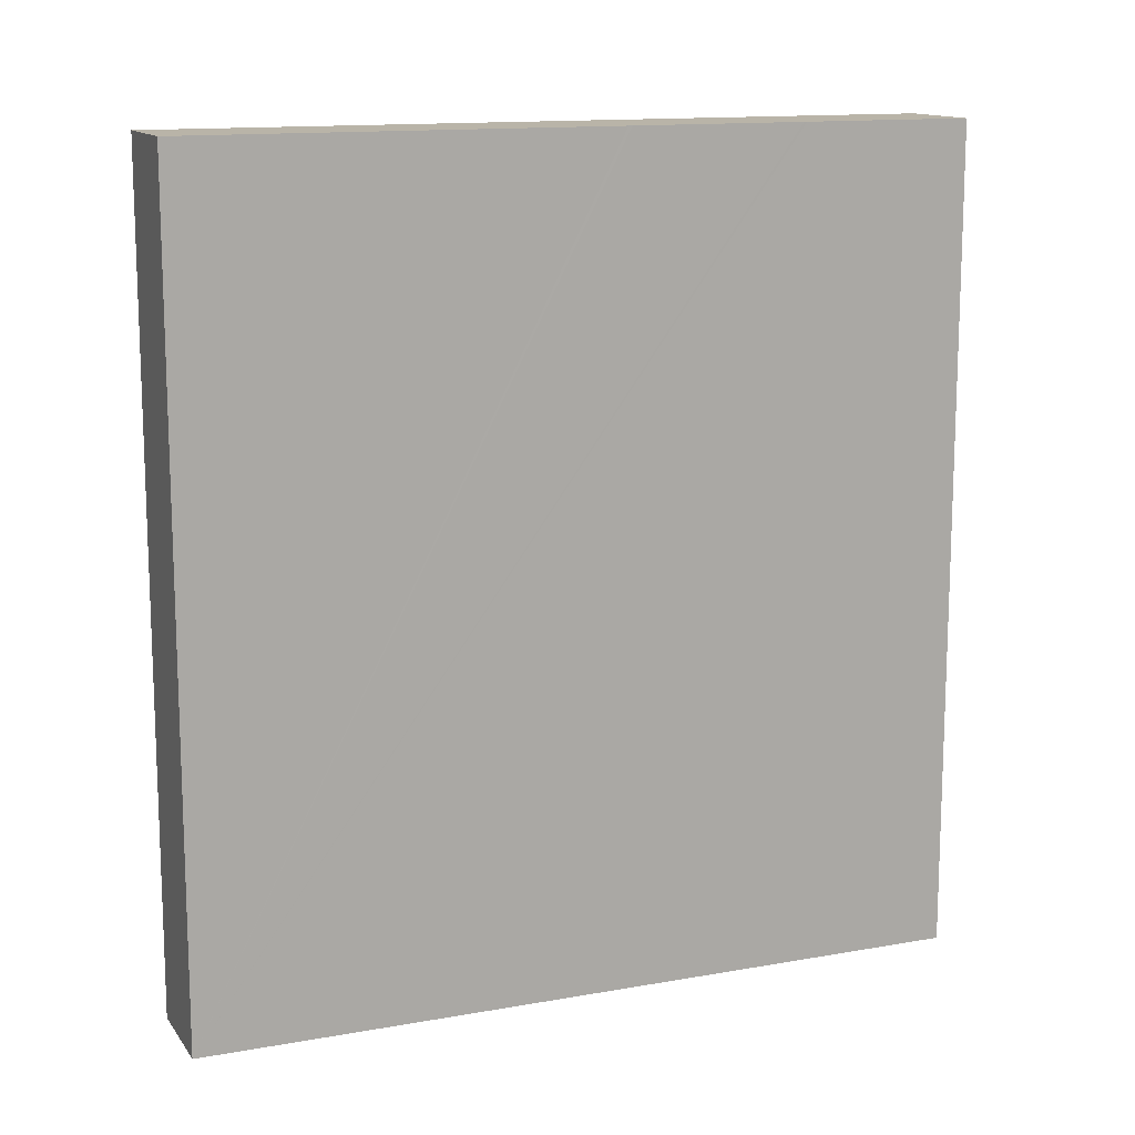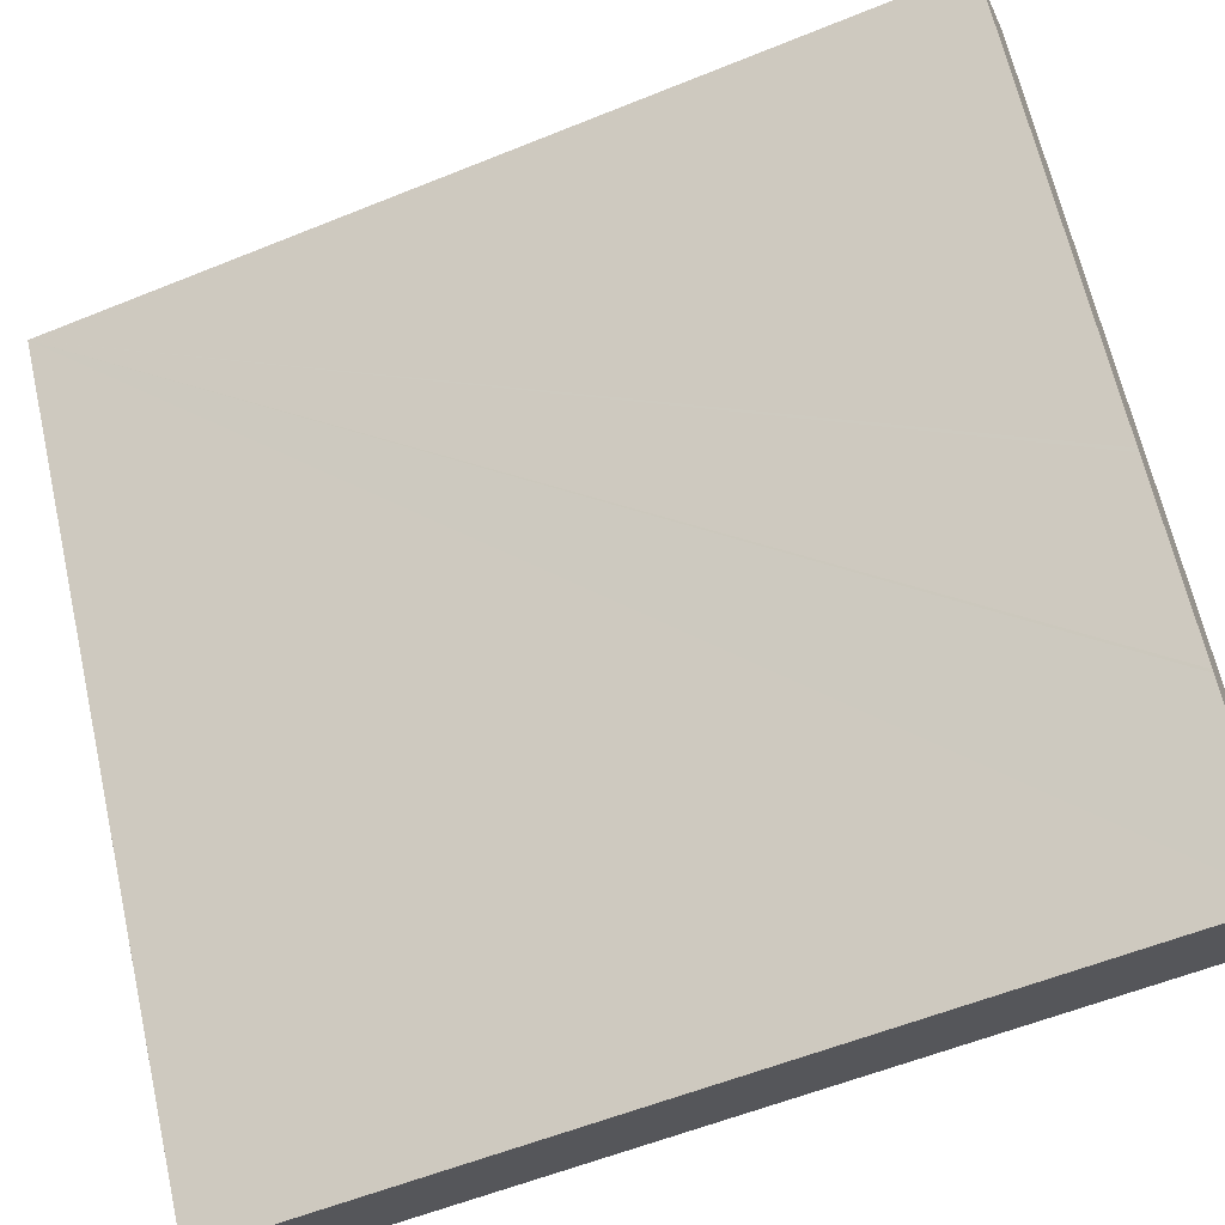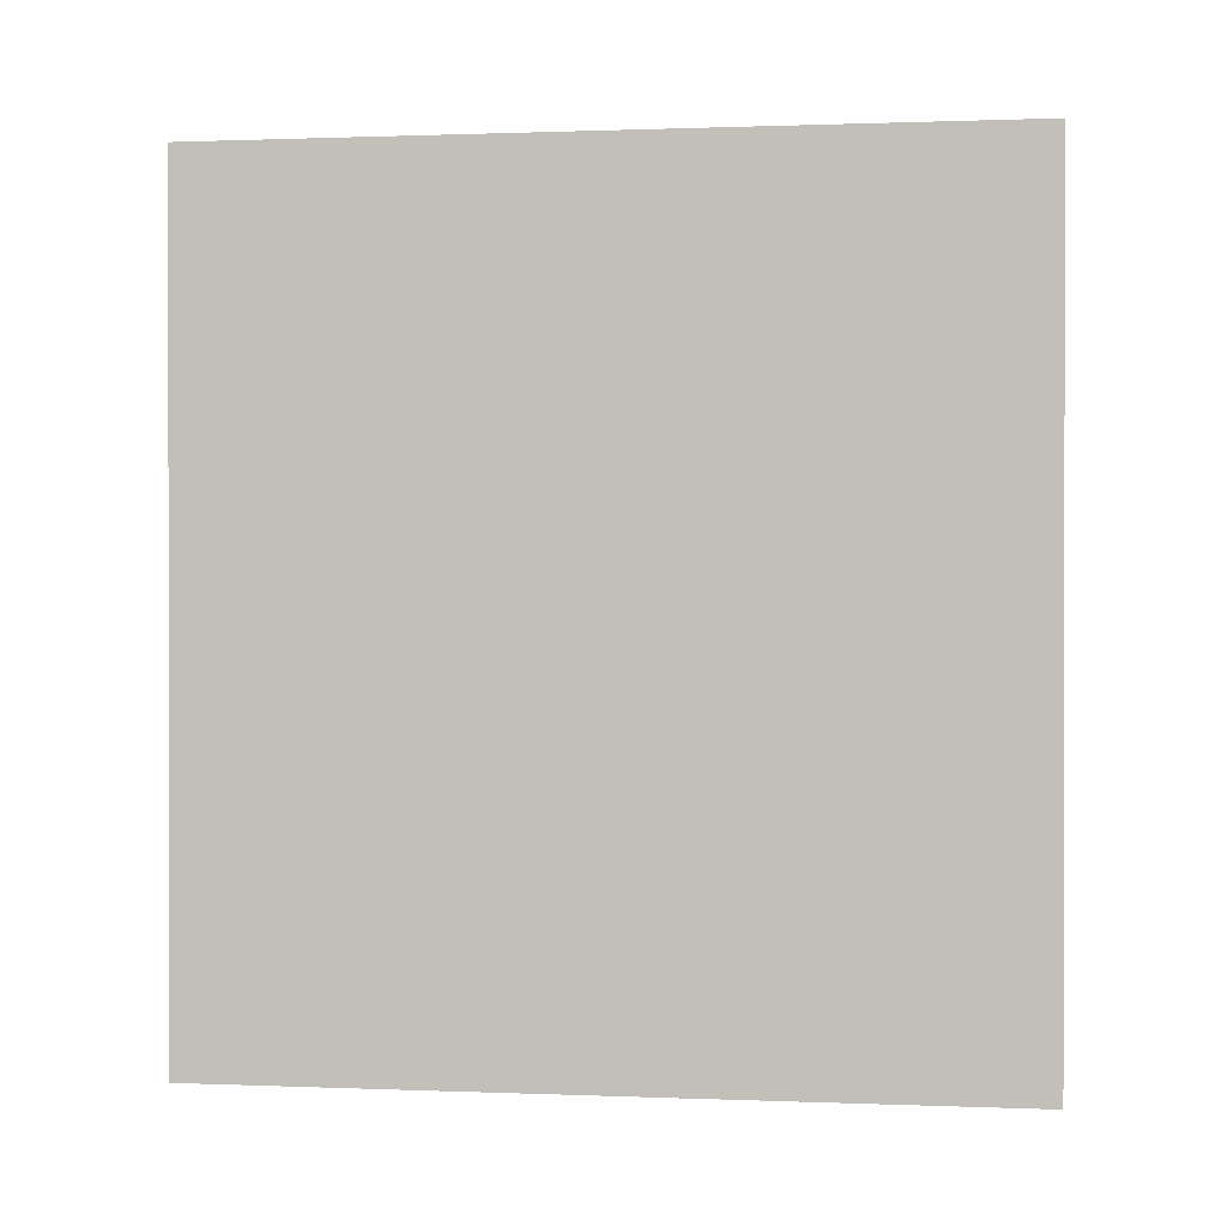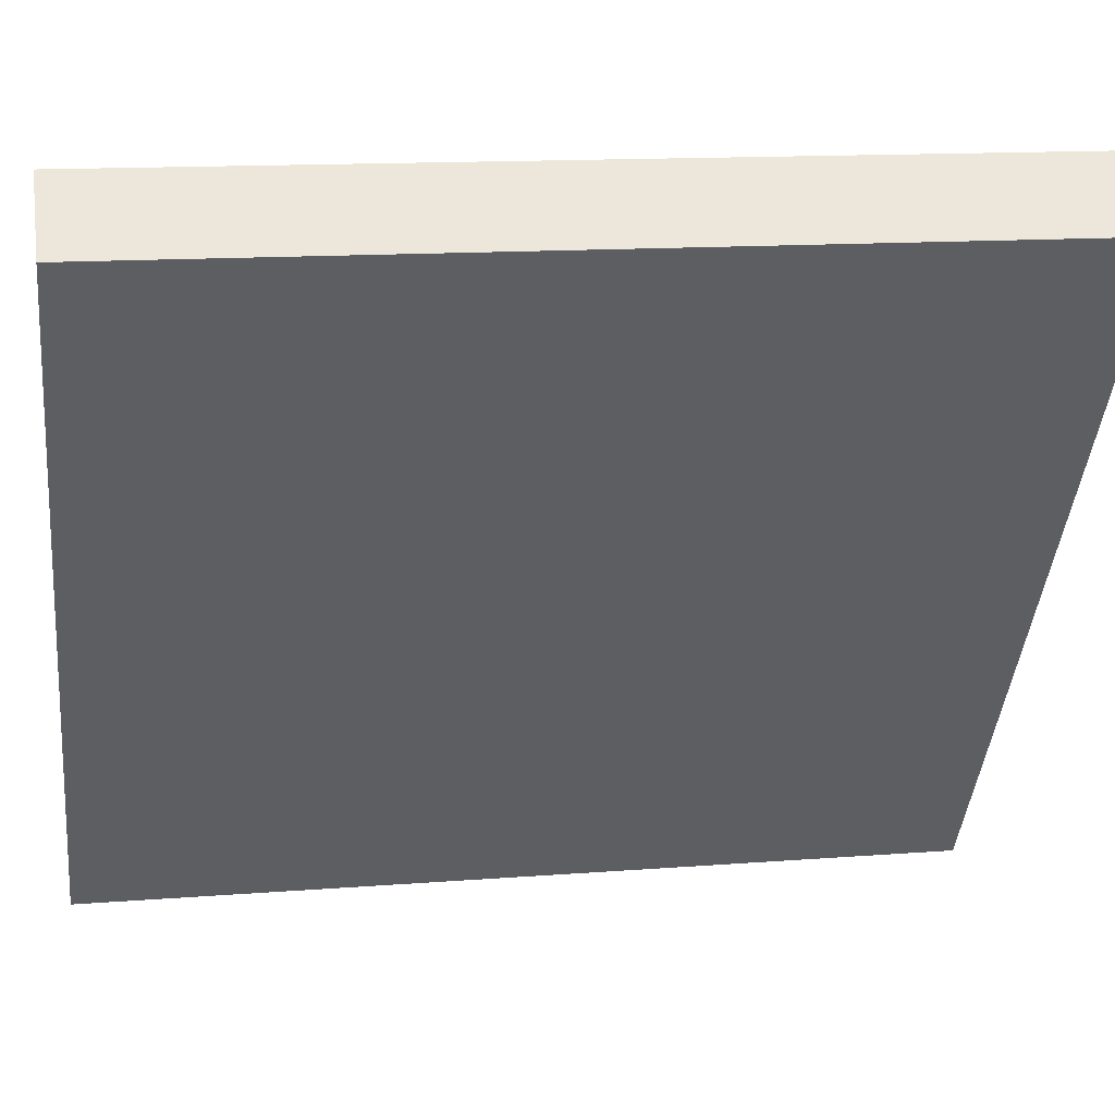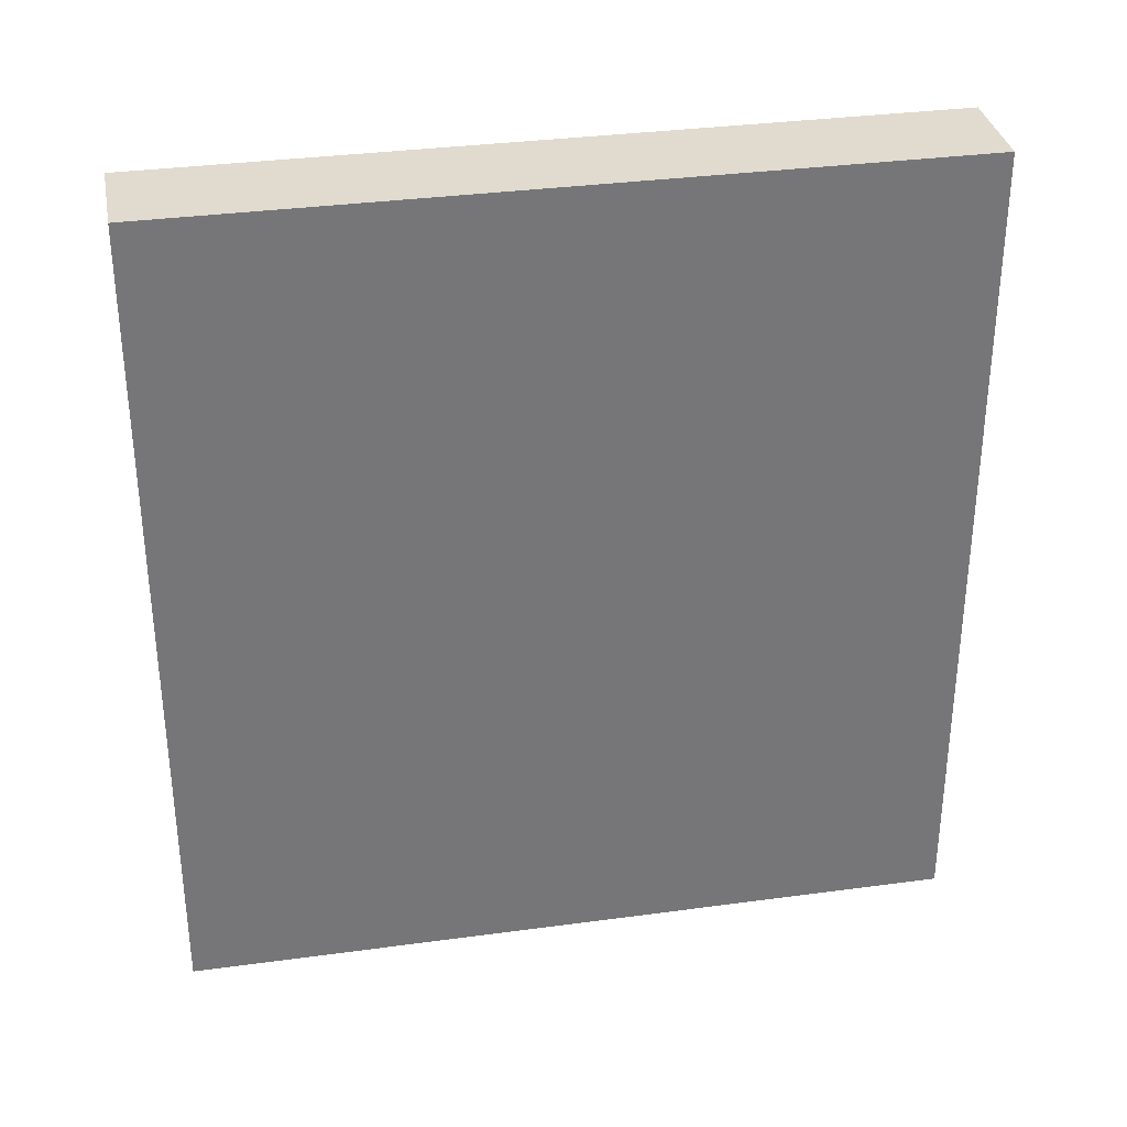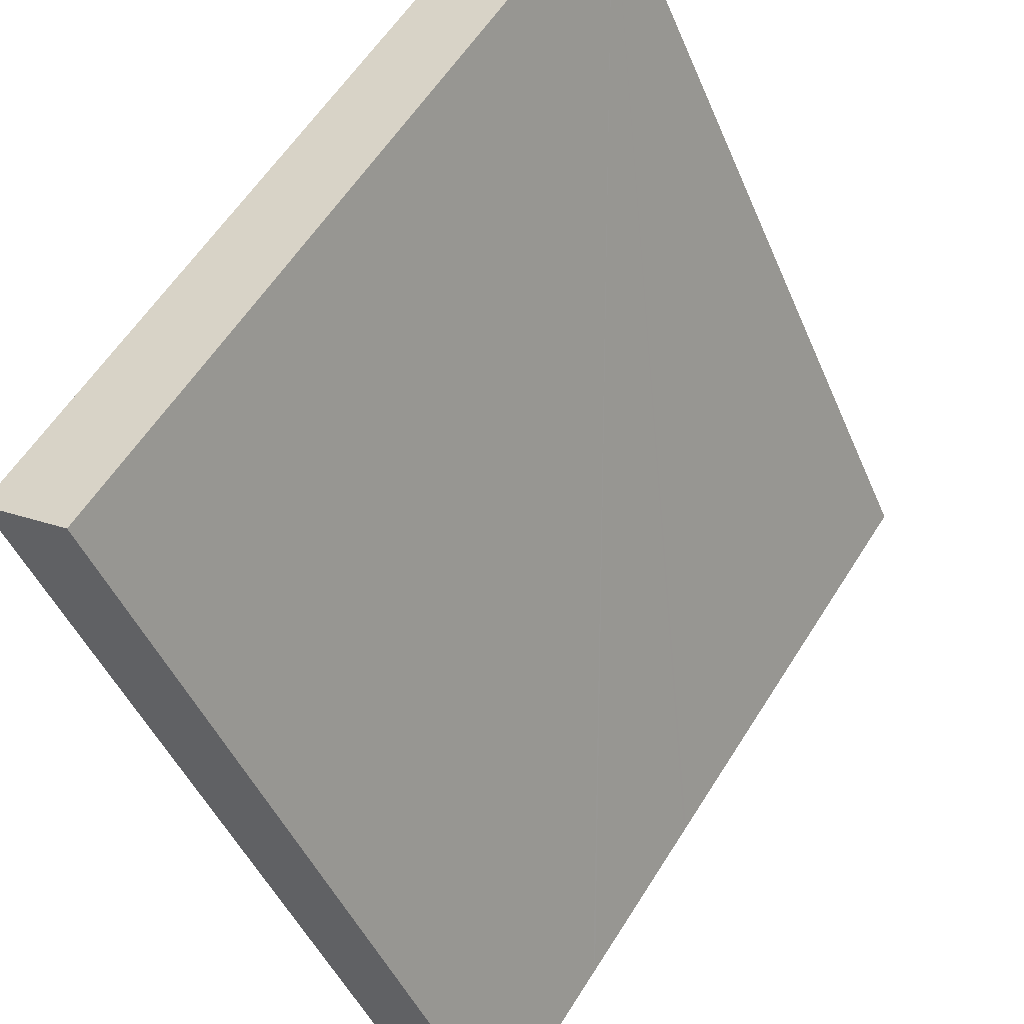
<metadata>
{"format":"obj","ext":"obj","renderer":"f3d","projection":"perspective","resolution":1024,"background":"white","views":[{"elev":13.3,"azim":102.5,"up":"+Y"},{"elev":-57.2,"azim":112.9,"up":"+Z"},{"elev":0.6,"azim":133.5,"up":"+Y"},{"elev":13.7,"azim":80.0,"up":"+Z"},{"elev":33.6,"azim":-65.8,"up":"+Y"},{"elev":-46.3,"azim":22.1,"up":"+Z"}]}
</metadata>
<code>
v  3.724 6.915 5.316
v  1.667 6.915 2.407
v  3.695 6.915 5.337
v  4.371 6.915 4.866
v  2.34 6.915 1.928
v  0.828 6.915 1.196
v  2.323 6.915 1.903
v  1.503 6.915 0.716
v  0 6.915 4.234e-16
v  1.488 6.915 0.695
v  0.022 6.915 -0.015
v  0.68 6.915 -0.473
v  0.68 2.896e-17 -0.473
v  0 0 0
v  0.022 9.185e-19 -0.015
v  3.695 -3.268e-16 5.337
v  0.828 -7.323e-17 1.196
v  1.667 -1.474e-16 2.407
v  3.724 -3.255e-16 5.316
v  4.371 -2.98e-16 4.866
v  2.34 -1.181e-16 1.928
v  2.323 -1.165e-16 1.903
v  1.488 -4.256e-17 0.695
v  1.503 -4.384e-17 0.716
g defaultobject
f 1 2 3
f 2 1 4
f 2 4 5
f 2 5 6
f 6 5 7
f 6 7 8
f 6 8 9
f 9 8 10
f 9 10 11
f 11 10 12
f 13 11 12
f 11 13 9
f 9 13 14
f 14 13 15
f 14 6 9
f 6 14 2
f 2 14 3
f 3 14 16
f 16 14 17
f 16 17 18
f 16 1 3
f 1 16 19
f 19 4 1
f 4 19 20
f 20 5 4
f 5 20 7
f 7 20 8
f 8 20 10
f 10 20 12
f 12 20 13
f 13 20 21
f 13 21 22
f 13 22 23
f 23 22 24
f 18 19 16
f 19 18 20
f 20 18 21
f 21 18 17
f 21 17 22
f 22 17 24
f 24 17 14
f 24 14 23
f 23 14 15
f 23 15 13

</code>
